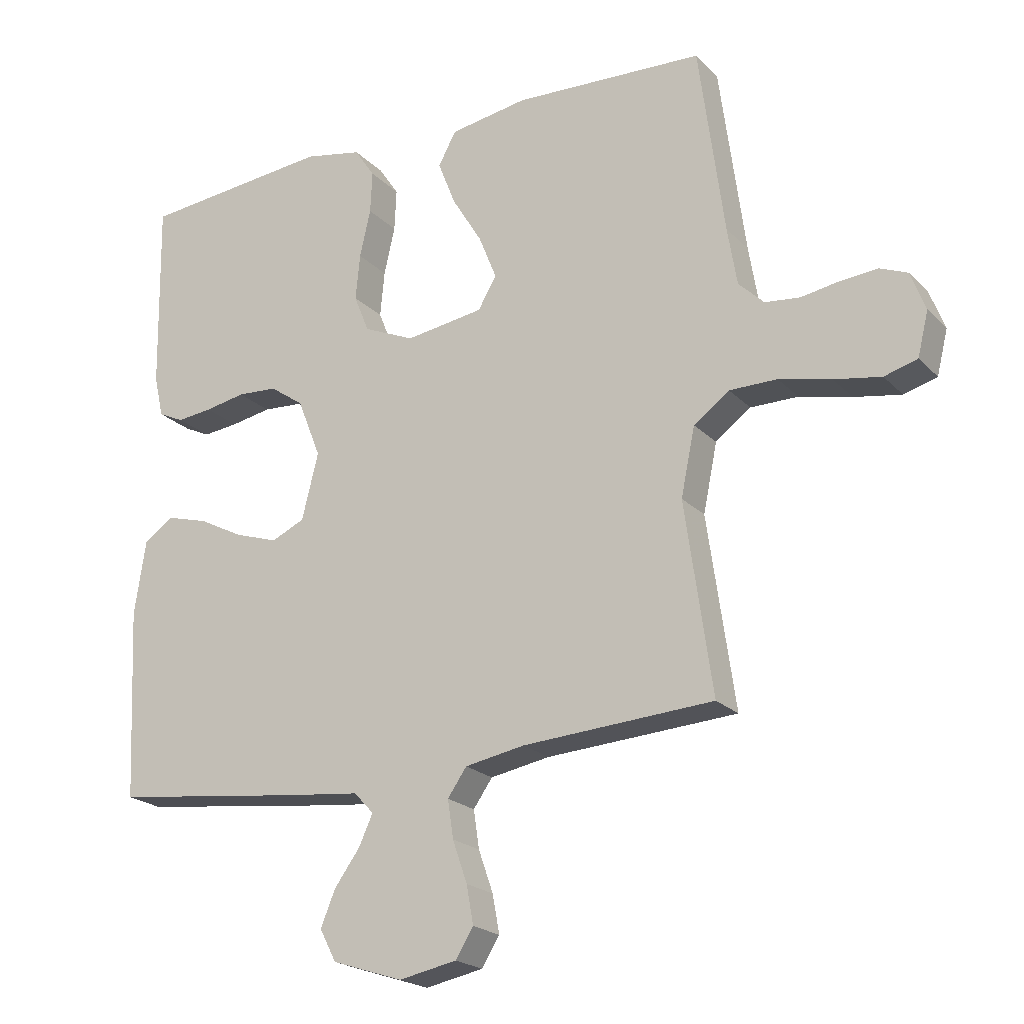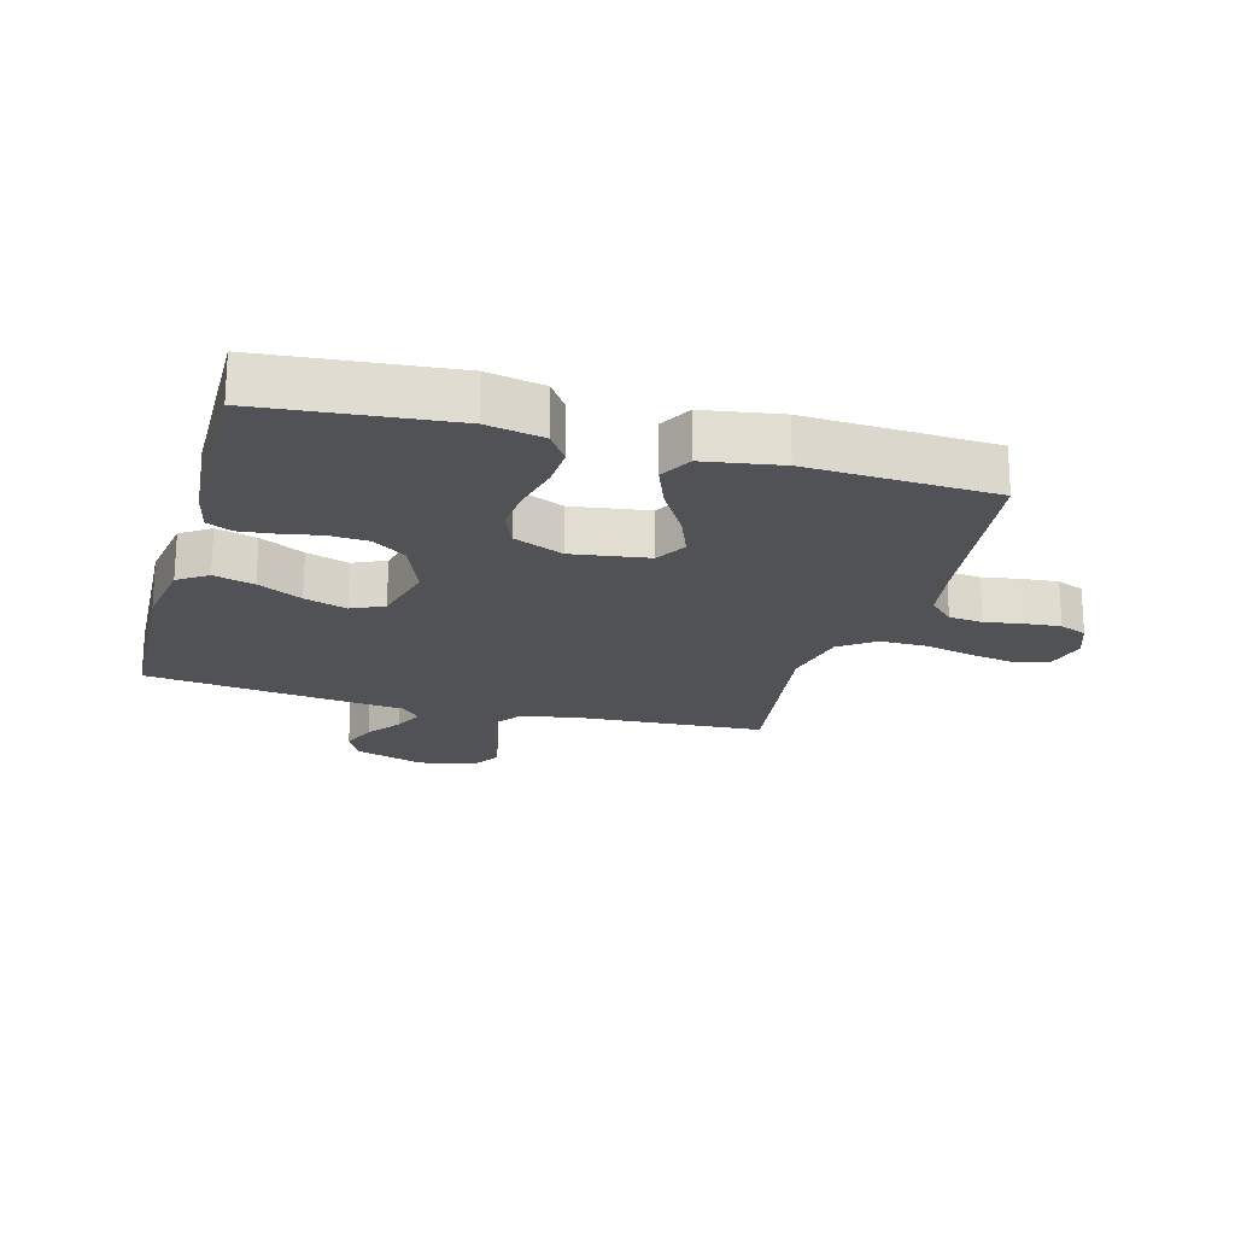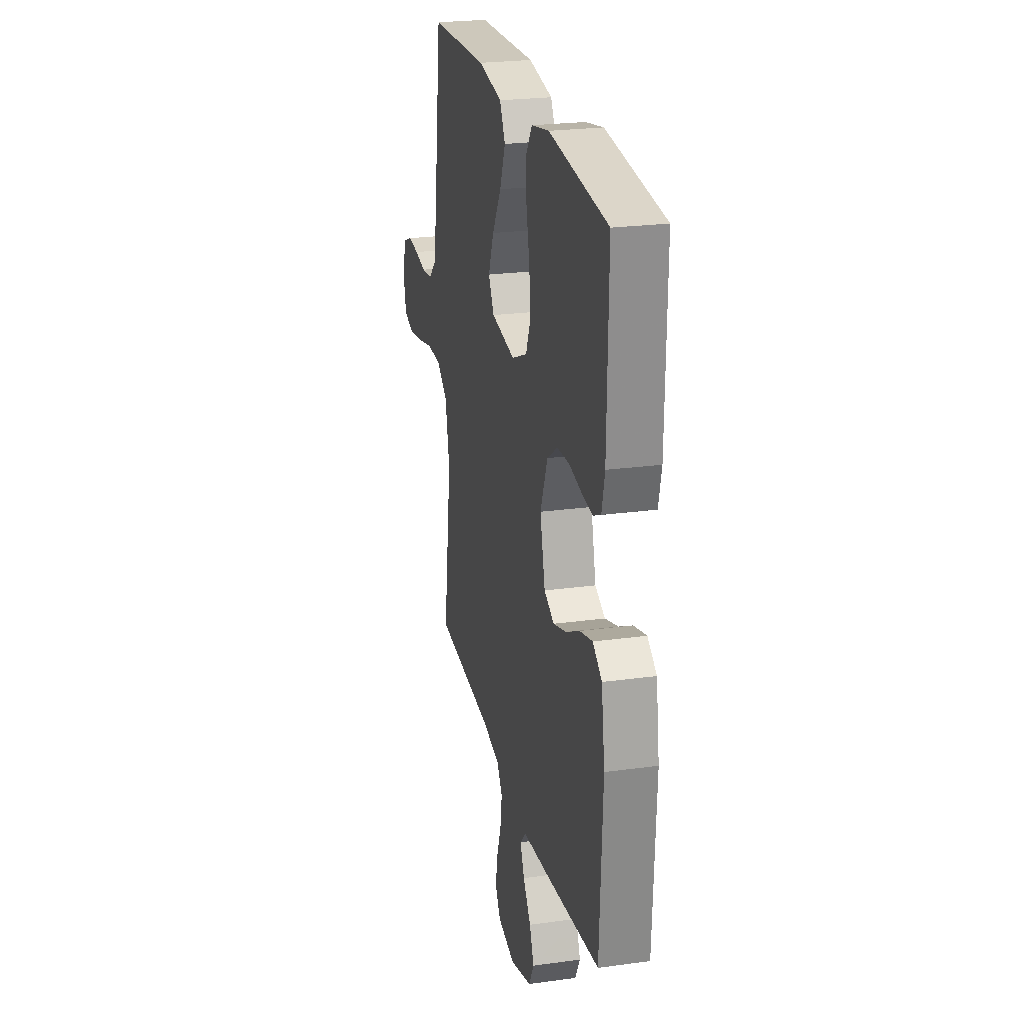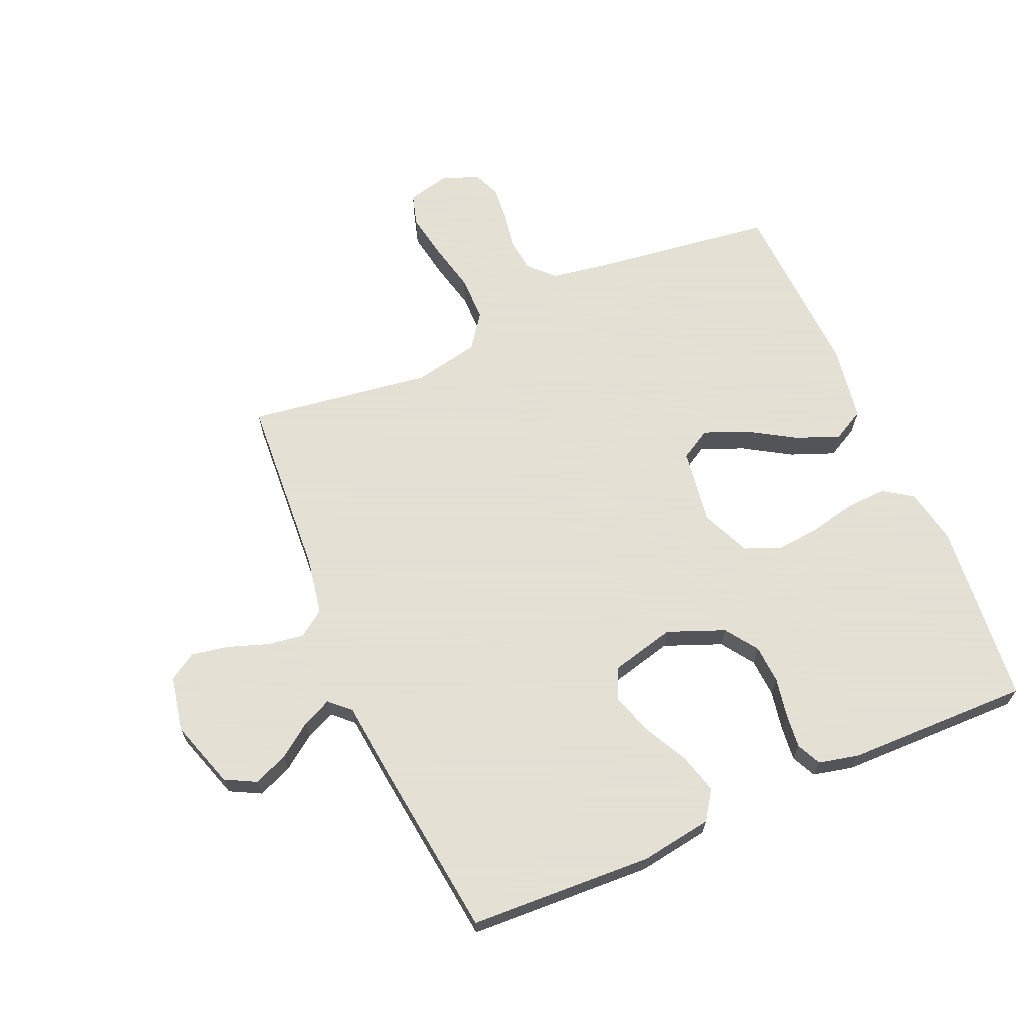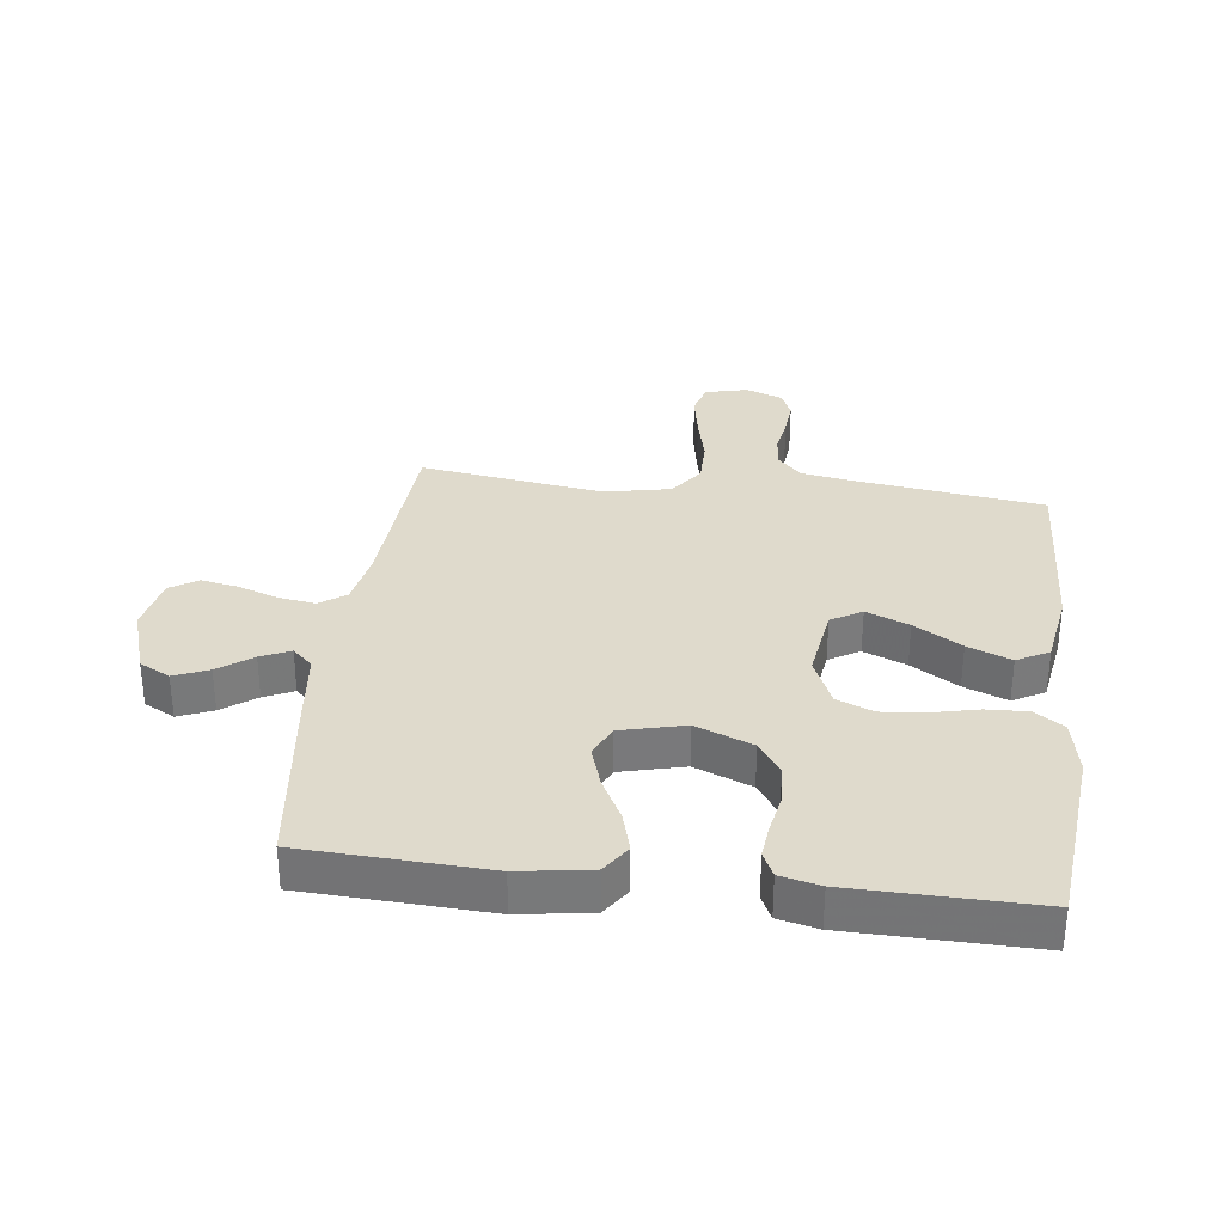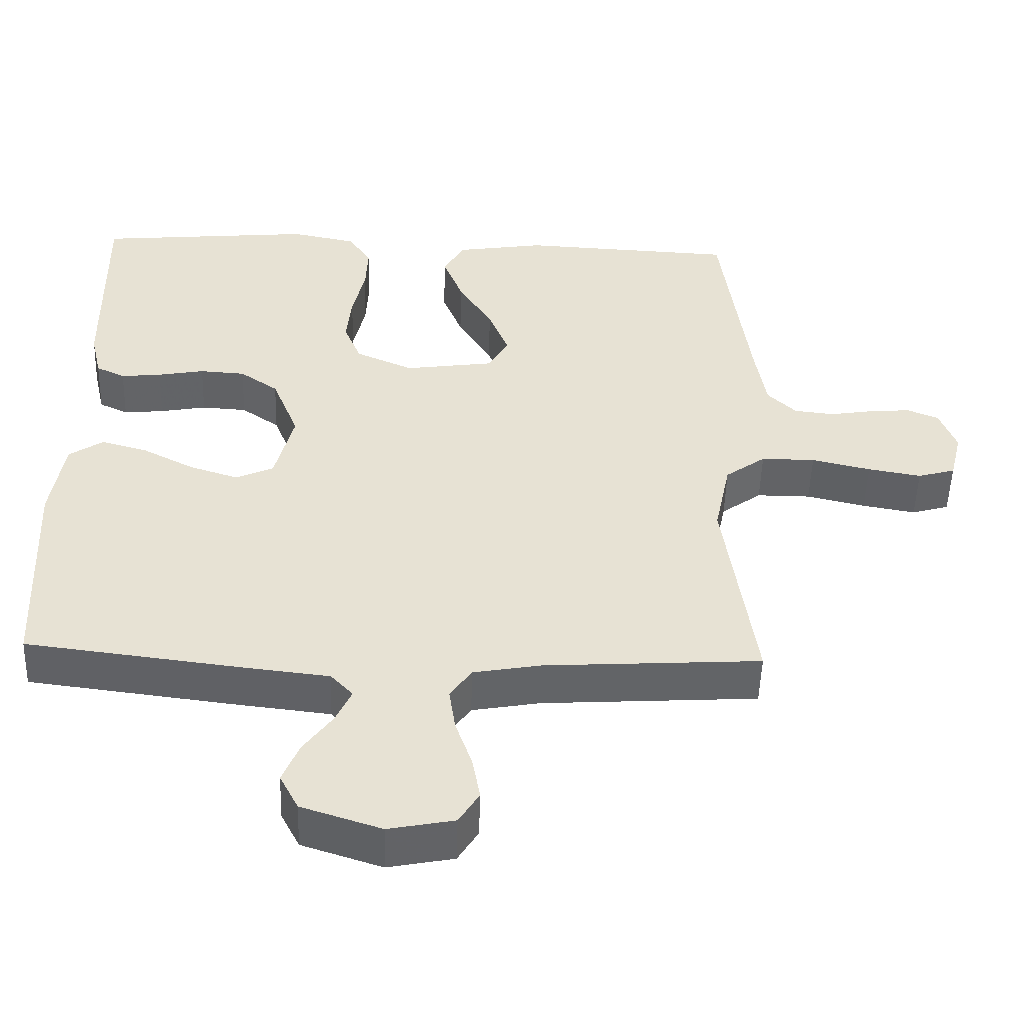
<metadata>
{"format":"obj","ext":"obj","renderer":"f3d","projection":"perspective","resolution":1024,"background":"white","views":[{"elev":-21.1,"azim":30.7,"up":"+Z"},{"elev":-20.6,"azim":-15.6,"up":"+Y"},{"elev":24.5,"azim":-102.7,"up":"+Z"},{"elev":66.2,"azim":-113.4,"up":"+Y"},{"elev":32.5,"azim":-83.0,"up":"+Y"},{"elev":-50.9,"azim":-1.8,"up":"+Z"}]}
</metadata>
<code>
v -0.5 0.07 -0.5
v -0.514 0.07 -0.2
v -0.496 0.07 -0.083
v -0.449 0.07 -0.051
v -0.384 0.07 -0.069
v -0.313 0.07 -0.106
v -0.245 0.07 -0.128
v -0.193 0.07 -0.104
v -0.167 0.07 0
v -0.204 0.07 0.093
v -0.257 0.07 0.13
v -0.32 0.07 0.134
v -0.384 0.07 0.122
v -0.44 0.07 0.116
v -0.48 0.07 0.135
v -0.495 0.07 0.2
v -0.5 0.07 0.5
v -0.2 0.07 0.529
v -0.109 0.07 0.511
v -0.077 0.07 0.463
v -0.08 0.07 0.397
v -0.097 0.07 0.322
v -0.104 0.07 0.25
v -0.08 0.07 0.191
v 0 0.07 0.156
v 0.123 0.07 0.174
v 0.152 0.07 0.224
v 0.124 0.07 0.294
v 0.077 0.07 0.371
v 0.049 0.07 0.442
v 0.077 0.07 0.494
v 0.2 0.07 0.514
v 0.5 0.07 0.5
v 0.54 0.07 0.2
v 0.555 0.07 0.109
v 0.595 0.07 0.07
v 0.65 0.07 0.064
v 0.71 0.07 0.074
v 0.768 0.07 0.079
v 0.812 0.07 0.061
v 0.835 0.07 0
v 0.818 0.07 -0.069
v 0.766 0.07 -0.084
v 0.692 0.07 -0.071
v 0.61 0.07 -0.052
v 0.535 0.07 -0.052
v 0.479 0.07 -0.093
v 0.457 0.07 -0.2
v 0.5 0.07 -0.5
v 0.2 0.07 -0.519
v 0.106 0.07 -0.536
v 0.076 0.07 -0.579
v 0.085 0.07 -0.639
v 0.108 0.07 -0.705
v 0.119 0.07 -0.765
v 0.091 0.07 -0.81
v 0 0.07 -0.828
v -0.111 0.07 -0.792
v -0.137 0.07 -0.742
v -0.114 0.07 -0.686
v -0.074 0.07 -0.631
v -0.052 0.07 -0.583
v -0.083 0.07 -0.55
v -0.2 0.07 -0.537
v -0.5 0 -0.5
v -0.514 0 -0.2
v -0.496 0 -0.083
v -0.449 0 -0.051
v -0.384 0 -0.069
v -0.313 0 -0.106
v -0.245 0 -0.128
v -0.193 0 -0.104
v -0.167 0 0
v -0.204 0 0.093
v -0.257 0 0.13
v -0.32 0 0.134
v -0.384 0 0.122
v -0.44 0 0.116
v -0.48 0 0.135
v -0.495 0 0.2
v -0.5 0 0.5
v -0.2 0 0.529
v -0.109 0 0.511
v -0.077 0 0.463
v -0.08 0 0.397
v -0.097 0 0.322
v -0.104 0 0.25
v -0.08 0 0.191
v 0 0 0.156
v 0.123 0 0.174
v 0.152 0 0.224
v 0.124 0 0.294
v 0.077 0 0.371
v 0.049 0 0.442
v 0.077 0 0.494
v 0.2 0 0.514
v 0.5 0 0.5
v 0.54 0 0.2
v 0.555 0 0.109
v 0.595 0 0.07
v 0.65 0 0.064
v 0.71 0 0.074
v 0.768 0 0.079
v 0.812 0 0.061
v 0.835 0 0
v 0.818 0 -0.069
v 0.766 0 -0.084
v 0.692 0 -0.071
v 0.61 0 -0.052
v 0.535 0 -0.052
v 0.479 0 -0.093
v 0.457 0 -0.2
v 0.5 0 -0.5
v 0.2 0 -0.519
v 0.106 0 -0.536
v 0.076 0 -0.579
v 0.085 0 -0.639
v 0.108 0 -0.705
v 0.119 0 -0.765
v 0.091 0 -0.81
v 0 0 -0.828
v -0.111 0 -0.792
v -0.137 0 -0.742
v -0.114 0 -0.686
v -0.074 0 -0.631
v -0.052 0 -0.583
v -0.083 0 -0.55
v -0.2 0 -0.537
f 4 5 6
f 3 4 6
f 2 3 6
f 1 2 6
f 64 1 6
f 63 64 6
f 62 63 6 7
f 59 60 61
f 58 59 61
f 57 58 61
f 56 57 61
f 55 56 61
f 54 55 61
f 53 54 61
f 52 53 61 62
f 62 7 8
f 52 62 8
f 51 52 8
f 48 49 50
f 51 8 9
f 50 51 9
f 48 50 9
f 47 48 9
f 43 44 45
f 42 43 45
f 41 42 45
f 40 41 45
f 39 40 45
f 38 39 45
f 37 38 45
f 36 37 45 46
f 47 9 10
f 46 47 10
f 36 46 10
f 35 36 10
f 32 33 34
f 31 32 34
f 30 31 34
f 29 30 34
f 28 29 34
f 27 28 34 35
f 20 21 22
f 19 20 22
f 18 19 22
f 17 18 22
f 16 17 22
f 15 16 22
f 14 15 22
f 13 14 22
f 12 13 22
f 11 12 22 23
f 10 11 23 24
f 26 27 35
f 25 26 35 10
f 10 24 25
f 70 69 68
f 70 68 67
f 70 67 66
f 70 66 65
f 70 65 128
f 70 128 127
f 71 70 127 126
f 125 124 123
f 125 123 122
f 125 122 121
f 125 121 120
f 125 120 119
f 125 119 118
f 125 118 117
f 126 125 117 116
f 72 71 126
f 72 126 116
f 72 116 115
f 114 113 112
f 73 72 115
f 73 115 114
f 73 114 112
f 73 112 111
f 109 108 107
f 109 107 106
f 109 106 105
f 109 105 104
f 109 104 103
f 109 103 102
f 109 102 101
f 110 109 101 100
f 74 73 111
f 74 111 110
f 74 110 100
f 74 100 99
f 98 97 96
f 98 96 95
f 98 95 94
f 98 94 93
f 98 93 92
f 99 98 92 91
f 86 85 84
f 86 84 83
f 86 83 82
f 86 82 81
f 86 81 80
f 86 80 79
f 86 79 78
f 86 78 77
f 86 77 76
f 87 86 76 75
f 88 87 75 74
f 99 91 90
f 74 99 90 89
f 89 88 74
f 1 65 66 2
f 2 66 67 3
f 3 67 68 4
f 4 68 69 5
f 5 69 70 6
f 6 70 71 7
f 7 71 72 8
f 8 72 73 9
f 9 73 74 10
f 10 74 75 11
f 11 75 76 12
f 12 76 77 13
f 13 77 78 14
f 14 78 79 15
f 15 79 80 16
f 16 80 81 17
f 17 81 82 18
f 18 82 83 19
f 19 83 84 20
f 20 84 85 21
f 21 85 86 22
f 22 86 87 23
f 23 87 88 24
f 24 88 89 25
f 25 89 90 26
f 26 90 91 27
f 27 91 92 28
f 28 92 93 29
f 29 93 94 30
f 30 94 95 31
f 31 95 96 32
f 32 96 97 33
f 33 97 98 34
f 34 98 99 35
f 35 99 100 36
f 36 100 101 37
f 37 101 102 38
f 38 102 103 39
f 39 103 104 40
f 40 104 105 41
f 41 105 106 42
f 42 106 107 43
f 43 107 108 44
f 44 108 109 45
f 45 109 110 46
f 46 110 111 47
f 47 111 112 48
f 48 112 113 49
f 49 113 114 50
f 50 114 115 51
f 51 115 116 52
f 52 116 117 53
f 53 117 118 54
f 54 118 119 55
f 55 119 120 56
f 56 120 121 57
f 57 121 122 58
f 58 122 123 59
f 59 123 124 60
f 60 124 125 61
f 61 125 126 62
f 62 126 127 63
f 63 127 128 64
f 64 128 65 1

</code>
